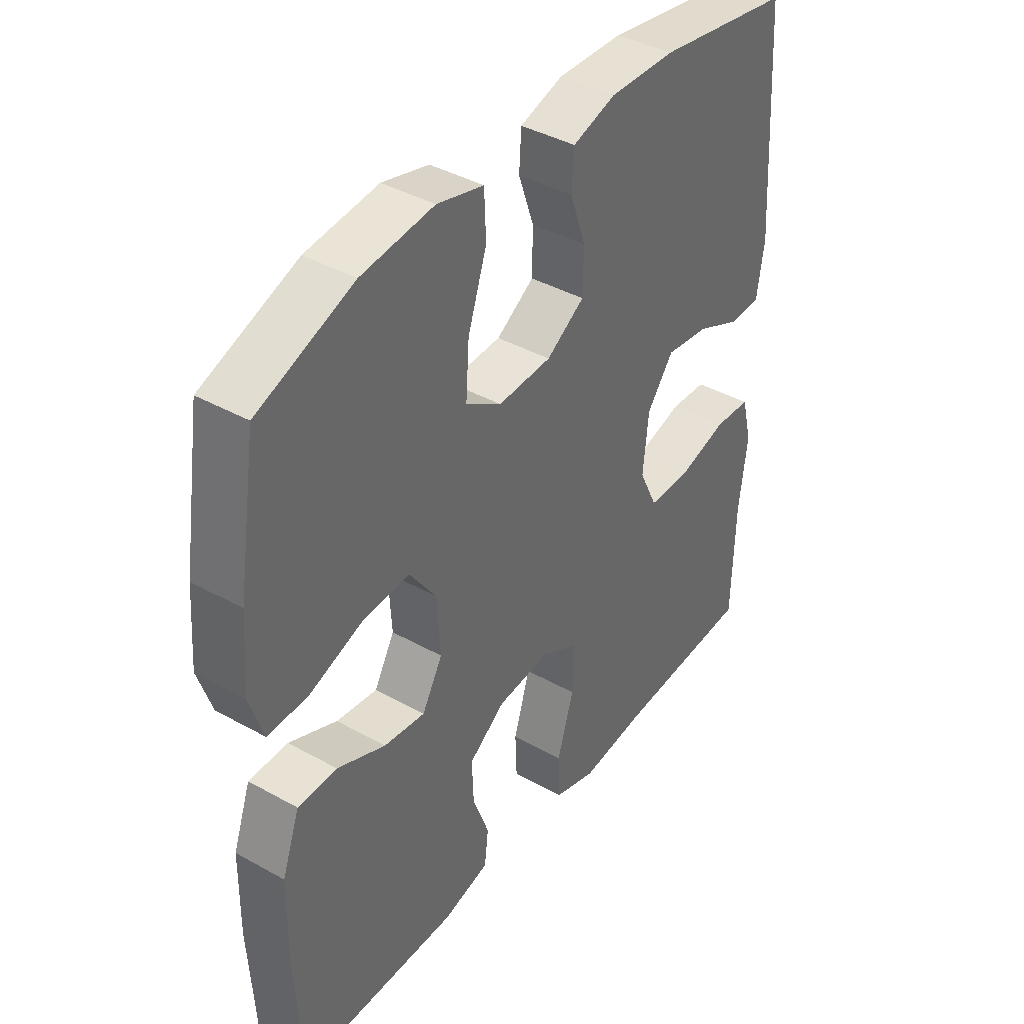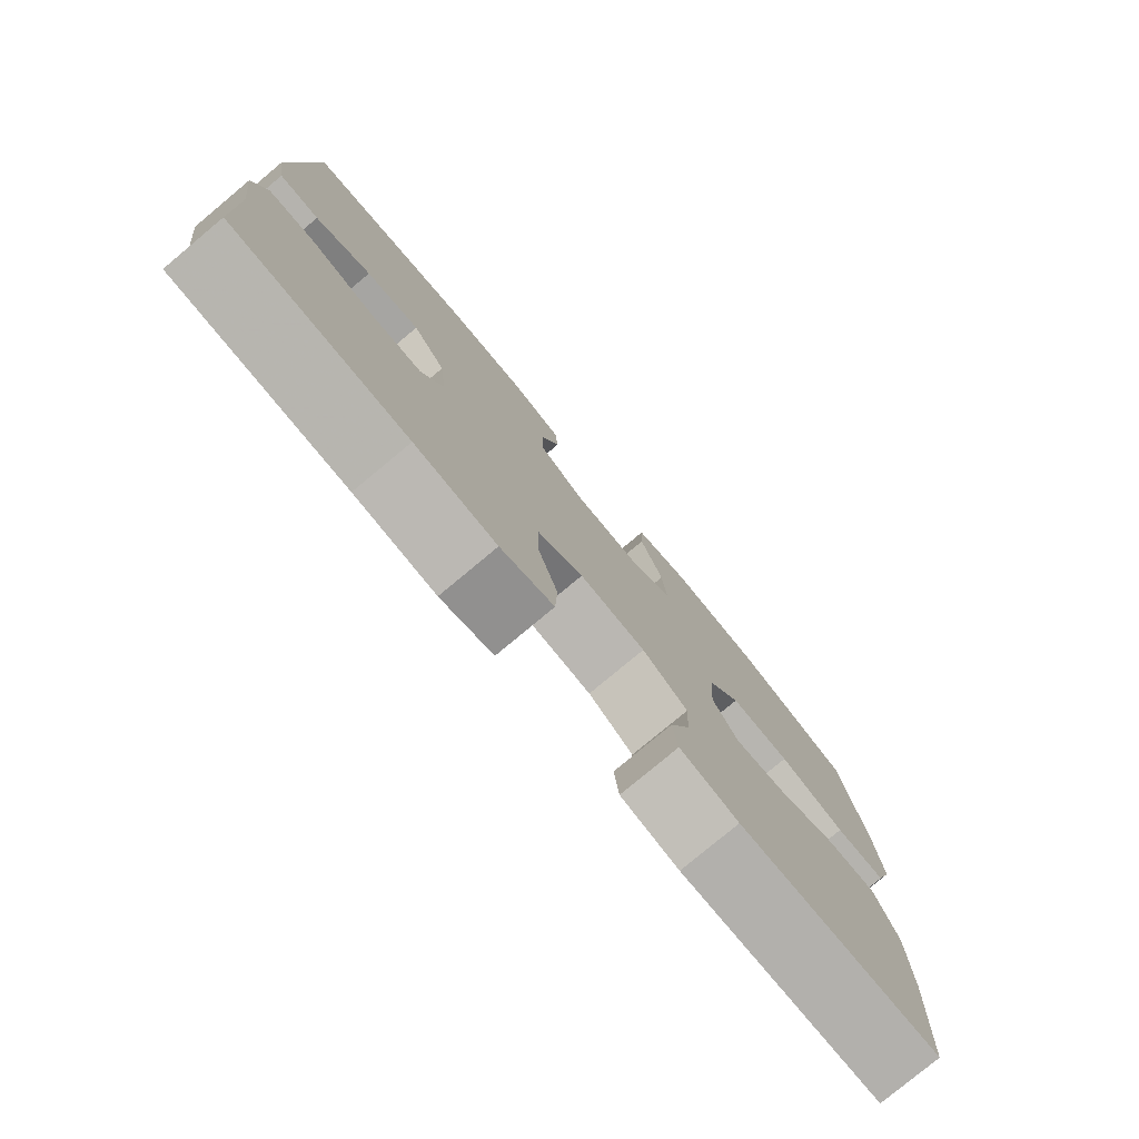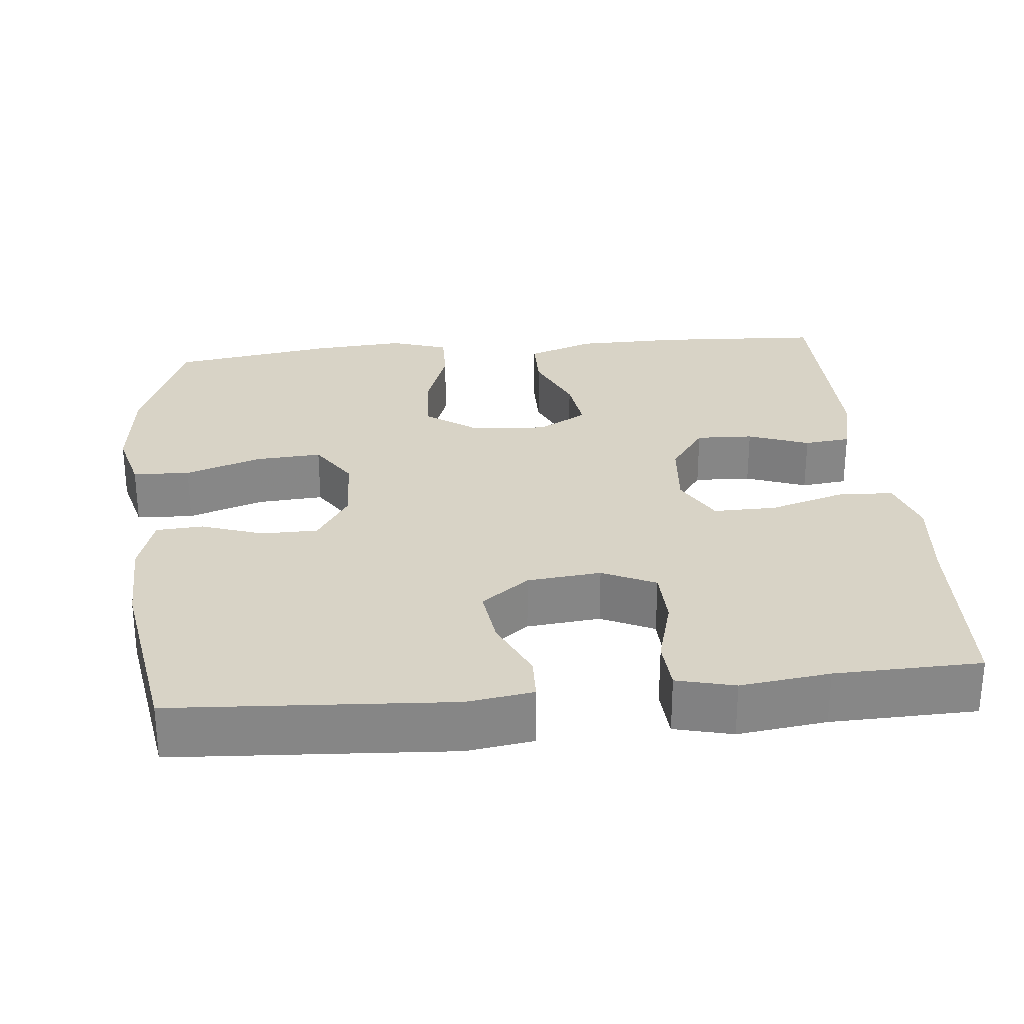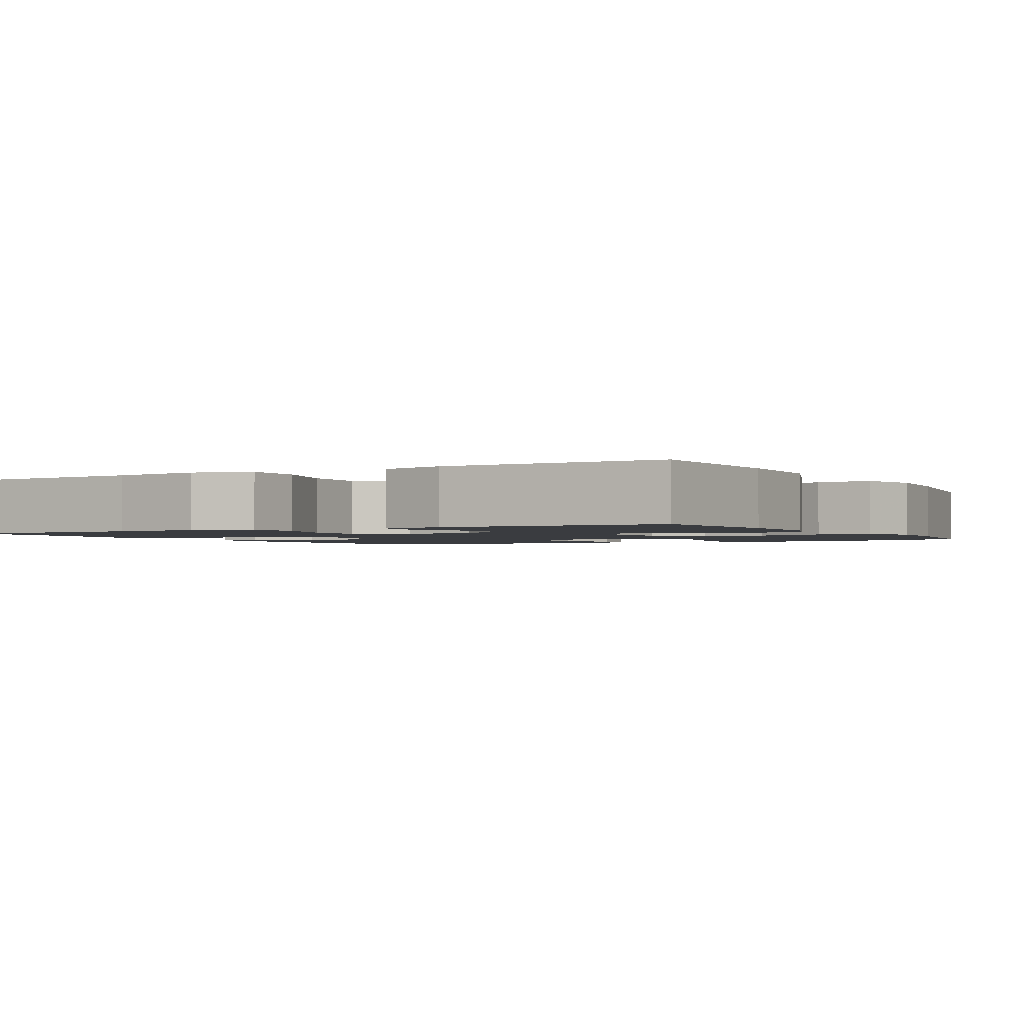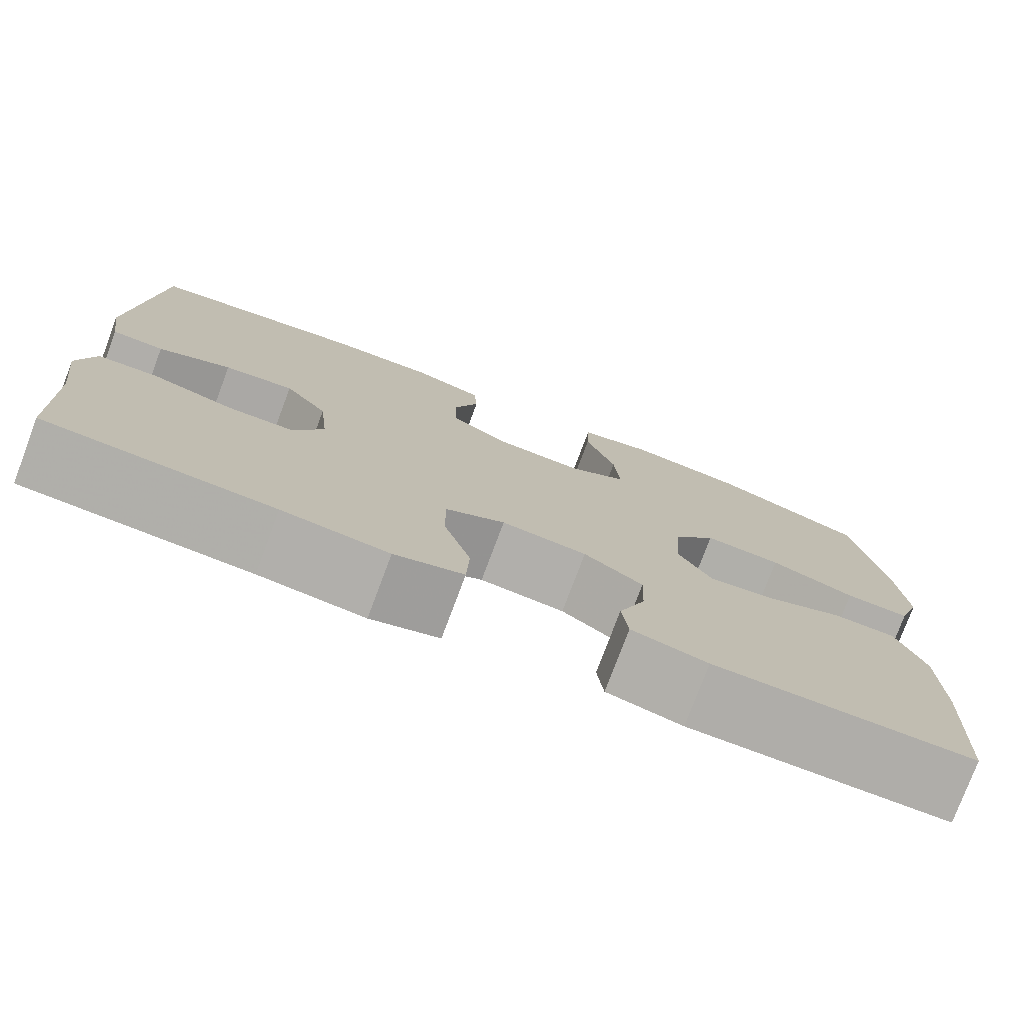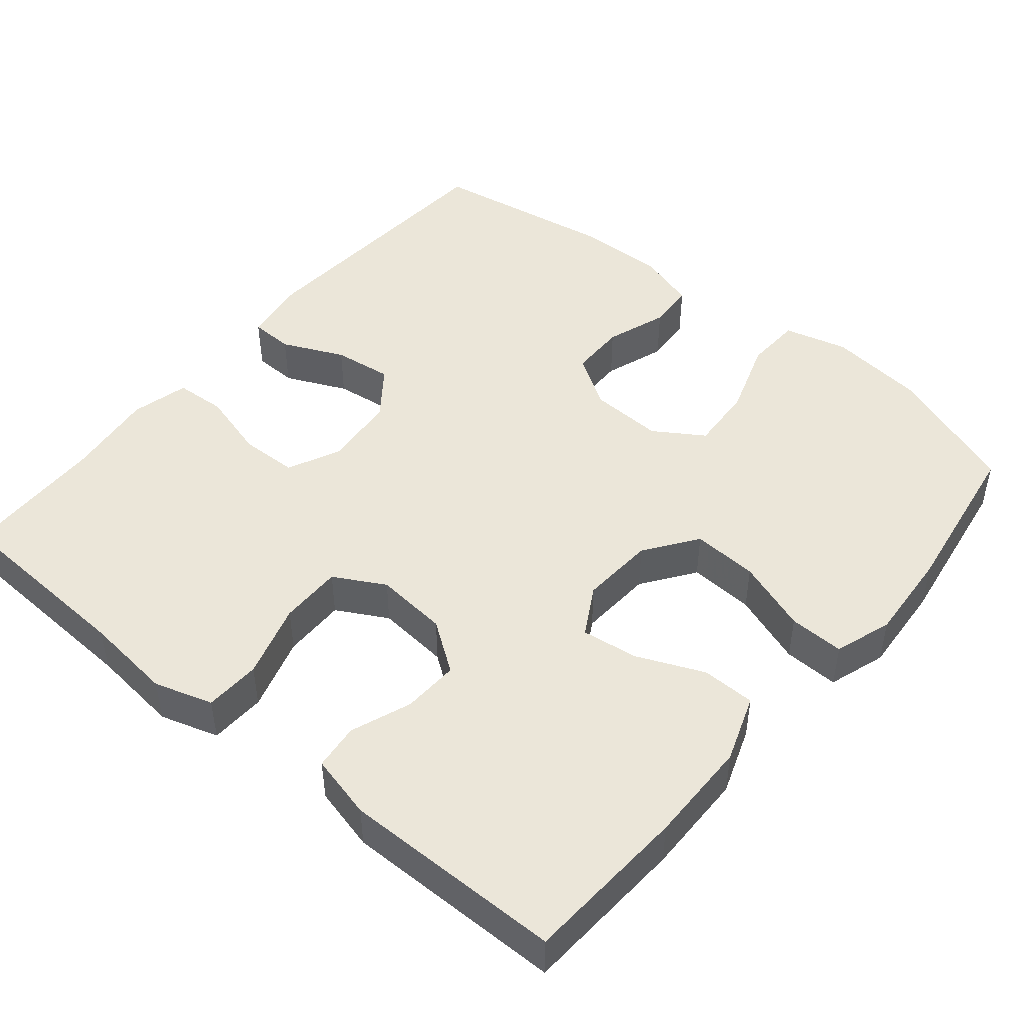
<metadata>
{"format":"obj","ext":"obj","renderer":"f3d","projection":"perspective","resolution":1024,"background":"white","views":[{"elev":40.3,"azim":-55.5,"up":"+Z"},{"elev":-78.9,"azim":129.8,"up":"+Z"},{"elev":28.1,"azim":84.3,"up":"+Y"},{"elev":-1.8,"azim":-150.9,"up":"+Y"},{"elev":-77.4,"azim":159.4,"up":"+Z"},{"elev":47.1,"azim":-140.2,"up":"+Y"}]}
</metadata>
<code>
v 0.5 0.07 -0.5
v 0.247 0.07 -0.513
v 0.129 0.07 -0.526
v 0.052 0.07 -0.502
v 0.049 0.07 -0.428
v 0.079 0.07 -0.329
v 0.08 0.07 -0.246
v 0.013 0.07 -0.209
v -0.083 0.07 -0.218
v -0.149 0.07 -0.265
v -0.146 0.07 -0.34
v -0.116 0.07 -0.42
v -0.123 0.07 -0.481
v -0.208 0.07 -0.502
v -0.5 0.07 -0.5
v -0.512 0.07 -0.282
v -0.51 0.07 -0.145
v -0.478 0.07 -0.056
v -0.407 0.07 -0.055
v -0.319 0.07 -0.093
v -0.244 0.07 -0.103
v -0.207 0.07 -0.038
v -0.213 0.07 0.06
v -0.262 0.07 0.129
v -0.349 0.07 0.124
v -0.445 0.07 0.09
v -0.518 0.07 0.088
v -0.543 0.07 0.164
v -0.534 0.07 0.284
v -0.5 0.07 0.5
v -0.327 0.07 0.565
v -0.196 0.07 0.58
v -0.112 0.07 0.558
v -0.109 0.07 0.483
v -0.143 0.07 0.383
v -0.149 0.07 0.296
v -0.084 0.07 0.254
v 0.013 0.07 0.258
v 0.082 0.07 0.302
v 0.083 0.07 0.376
v 0.055 0.07 0.457
v 0.059 0.07 0.519
v 0.137 0.07 0.543
v 0.256 0.07 0.54
v 0.5 0.07 0.5
v 0.523 0.07 0.137
v 0.51 0.07 0.05
v 0.452 0.07 0.048
v 0.371 0.07 0.085
v 0.293 0.07 0.095
v 0.245 0.07 0.032
v 0.235 0.07 -0.065
v 0.268 0.07 -0.135
v 0.344 0.07 -0.137
v 0.434 0.07 -0.112
v 0.501 0.07 -0.116
v 0.52 0.07 -0.192
v 0.505 0.07 -0.309
v 0.5 0 -0.5
v 0.247 0 -0.513
v 0.129 0 -0.526
v 0.052 0 -0.502
v 0.049 0 -0.428
v 0.079 0 -0.329
v 0.08 0 -0.246
v 0.013 0 -0.209
v -0.083 0 -0.218
v -0.149 0 -0.265
v -0.146 0 -0.34
v -0.116 0 -0.42
v -0.123 0 -0.481
v -0.208 0 -0.502
v -0.5 0 -0.5
v -0.512 0 -0.282
v -0.51 0 -0.145
v -0.478 0 -0.056
v -0.407 0 -0.055
v -0.319 0 -0.093
v -0.244 0 -0.103
v -0.207 0 -0.038
v -0.213 0 0.06
v -0.262 0 0.129
v -0.349 0 0.124
v -0.445 0 0.09
v -0.518 0 0.088
v -0.543 0 0.164
v -0.534 0 0.284
v -0.5 0 0.5
v -0.327 0 0.565
v -0.196 0 0.58
v -0.112 0 0.558
v -0.109 0 0.483
v -0.143 0 0.383
v -0.149 0 0.296
v -0.084 0 0.254
v 0.013 0 0.258
v 0.082 0 0.302
v 0.083 0 0.376
v 0.055 0 0.457
v 0.059 0 0.519
v 0.137 0 0.543
v 0.256 0 0.54
v 0.5 0 0.5
v 0.523 0 0.137
v 0.51 0 0.05
v 0.452 0 0.048
v 0.371 0 0.085
v 0.293 0 0.095
v 0.245 0 0.032
v 0.235 0 -0.065
v 0.268 0 -0.135
v 0.344 0 -0.137
v 0.434 0 -0.112
v 0.501 0 -0.116
v 0.52 0 -0.192
v 0.505 0 -0.309
f 55 56 57 58
f 54 55 58 1
f 53 54 1 2
f 52 53 2 3
f 51 52 3 4
f 46 47 48 49
f 46 49 50
f 45 46 50
f 44 45 50 51
f 40 41 42 43
f 39 40 43 44
f 32 33 34 35
f 32 35 36
f 31 32 36
f 30 31 36
f 29 30 36 37
f 25 26 27 28
f 24 25 28 29
f 17 18 19 20
f 17 20 21
f 16 17 21
f 15 16 21
f 14 15 21
f 11 12 13 14
f 10 11 14 21
f 9 10 21 22
f 51 4 5 6
f 51 6 7
f 39 44 51 7
f 38 39 7 8
f 37 38 8 9
f 24 29 37
f 23 24 37
f 9 22 23 37
f 116 115 114 113
f 59 116 113 112
f 60 59 112 111
f 61 60 111 110
f 62 61 110 109
f 107 106 105 104
f 108 107 104
f 108 104 103
f 109 108 103 102
f 101 100 99 98
f 102 101 98 97
f 93 92 91 90
f 94 93 90
f 94 90 89
f 94 89 88
f 95 94 88 87
f 86 85 84 83
f 87 86 83 82
f 78 77 76 75
f 79 78 75
f 79 75 74
f 79 74 73
f 79 73 72
f 72 71 70 69
f 79 72 69 68
f 80 79 68 67
f 64 63 62 109
f 65 64 109
f 65 109 102 97
f 66 65 97 96
f 67 66 96 95
f 95 87 82
f 95 82 81
f 95 81 80 67
f 1 59 60 2
f 2 60 61 3
f 3 61 62 4
f 4 62 63 5
f 5 63 64 6
f 6 64 65 7
f 7 65 66 8
f 8 66 67 9
f 9 67 68 10
f 10 68 69 11
f 11 69 70 12
f 12 70 71 13
f 13 71 72 14
f 14 72 73 15
f 15 73 74 16
f 16 74 75 17
f 17 75 76 18
f 18 76 77 19
f 19 77 78 20
f 20 78 79 21
f 21 79 80 22
f 22 80 81 23
f 23 81 82 24
f 24 82 83 25
f 25 83 84 26
f 26 84 85 27
f 27 85 86 28
f 28 86 87 29
f 29 87 88 30
f 30 88 89 31
f 31 89 90 32
f 32 90 91 33
f 33 91 92 34
f 34 92 93 35
f 35 93 94 36
f 36 94 95 37
f 37 95 96 38
f 38 96 97 39
f 39 97 98 40
f 40 98 99 41
f 41 99 100 42
f 42 100 101 43
f 43 101 102 44
f 44 102 103 45
f 45 103 104 46
f 46 104 105 47
f 47 105 106 48
f 48 106 107 49
f 49 107 108 50
f 50 108 109 51
f 51 109 110 52
f 52 110 111 53
f 53 111 112 54
f 54 112 113 55
f 55 113 114 56
f 56 114 115 57
f 57 115 116 58
f 58 116 59 1

</code>
